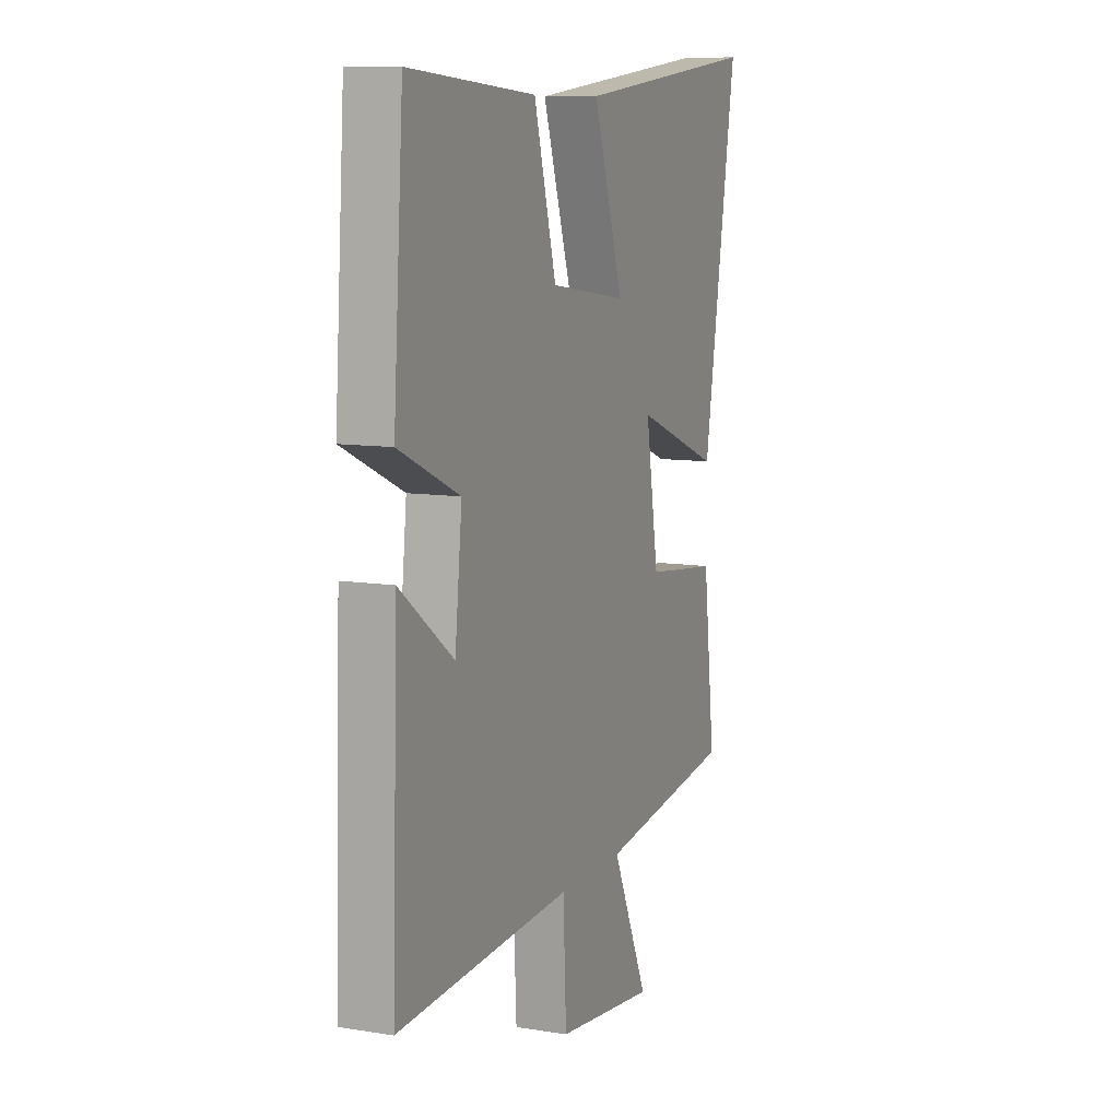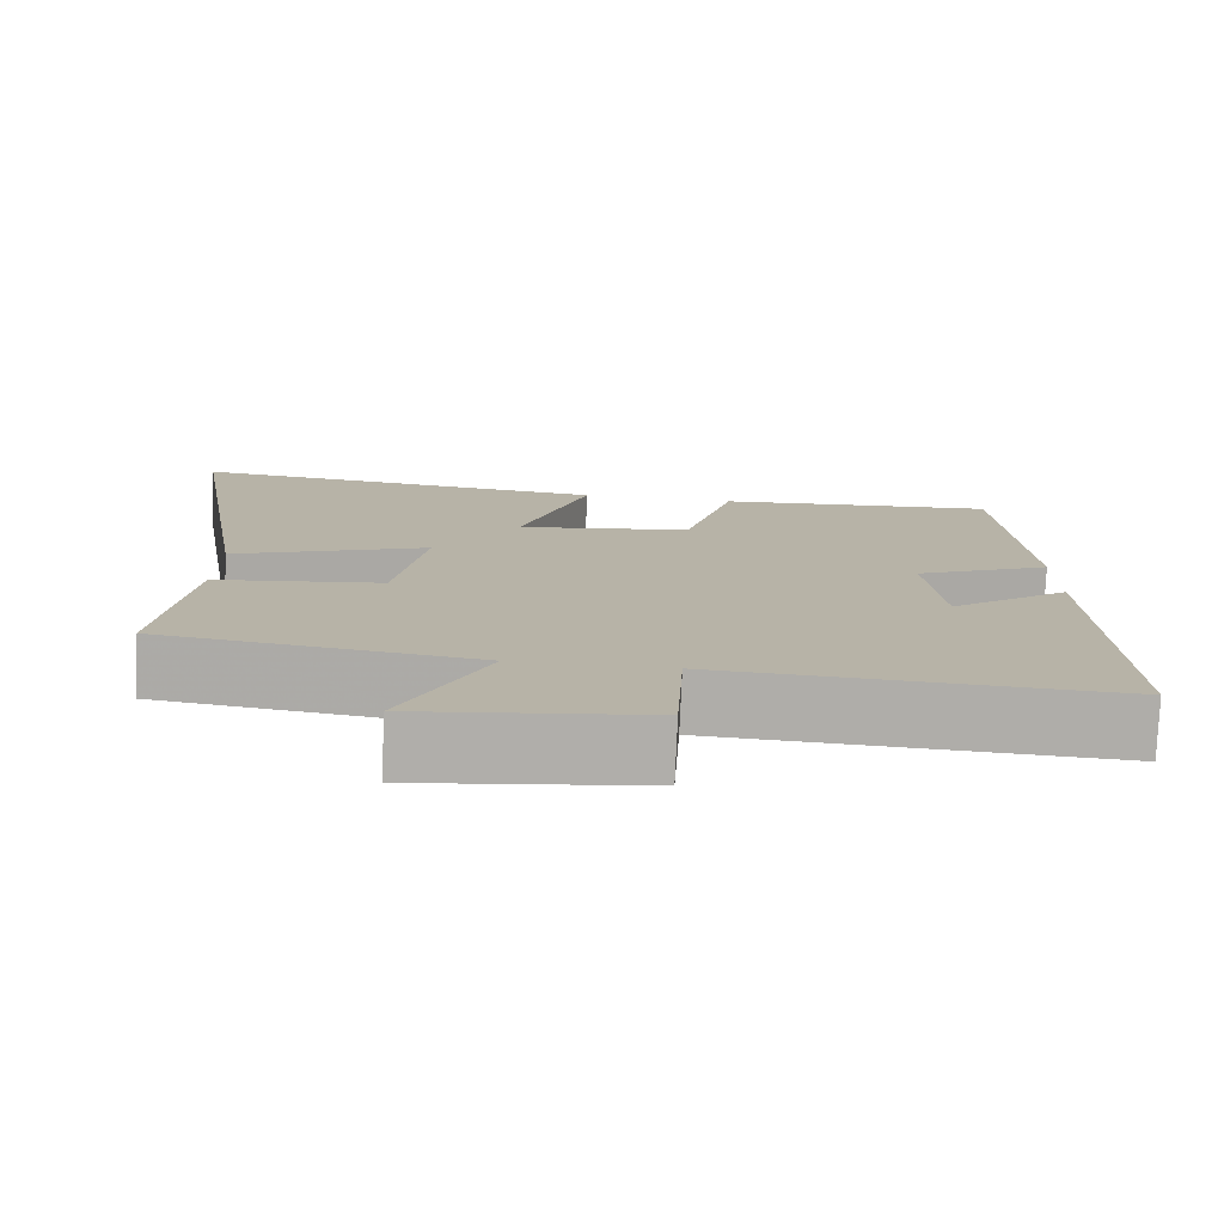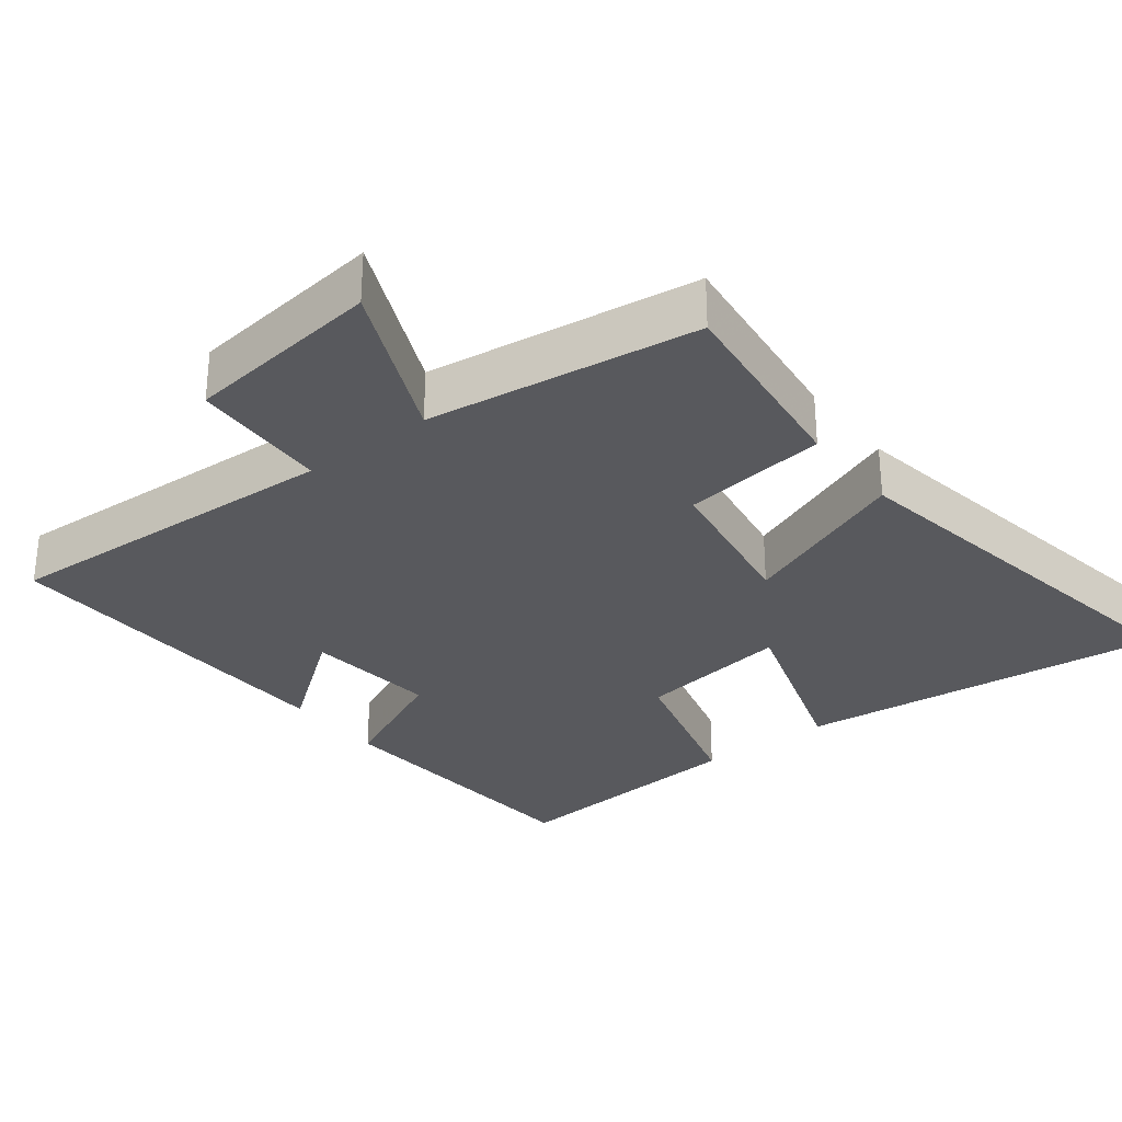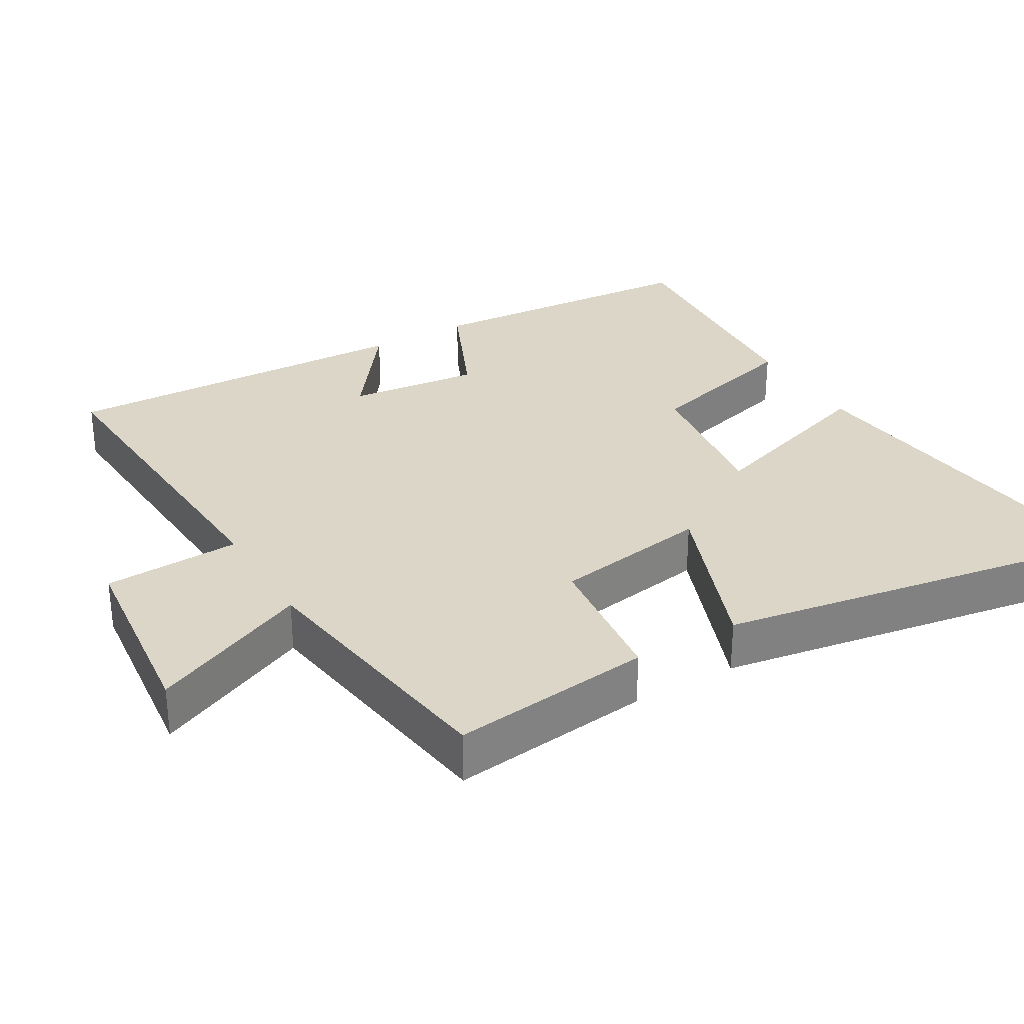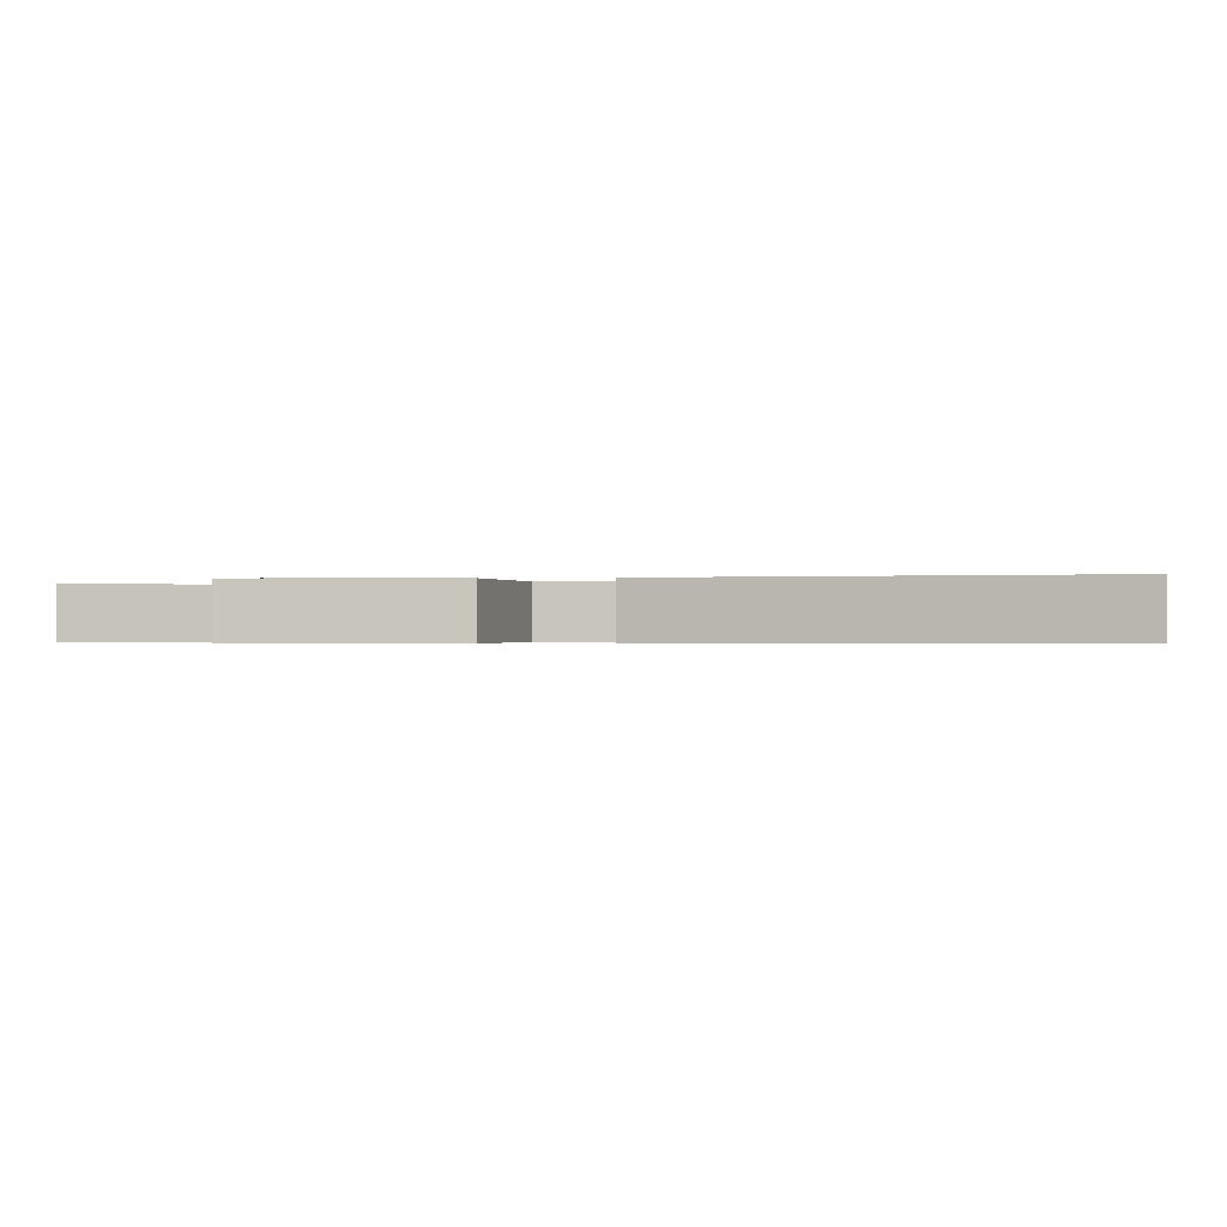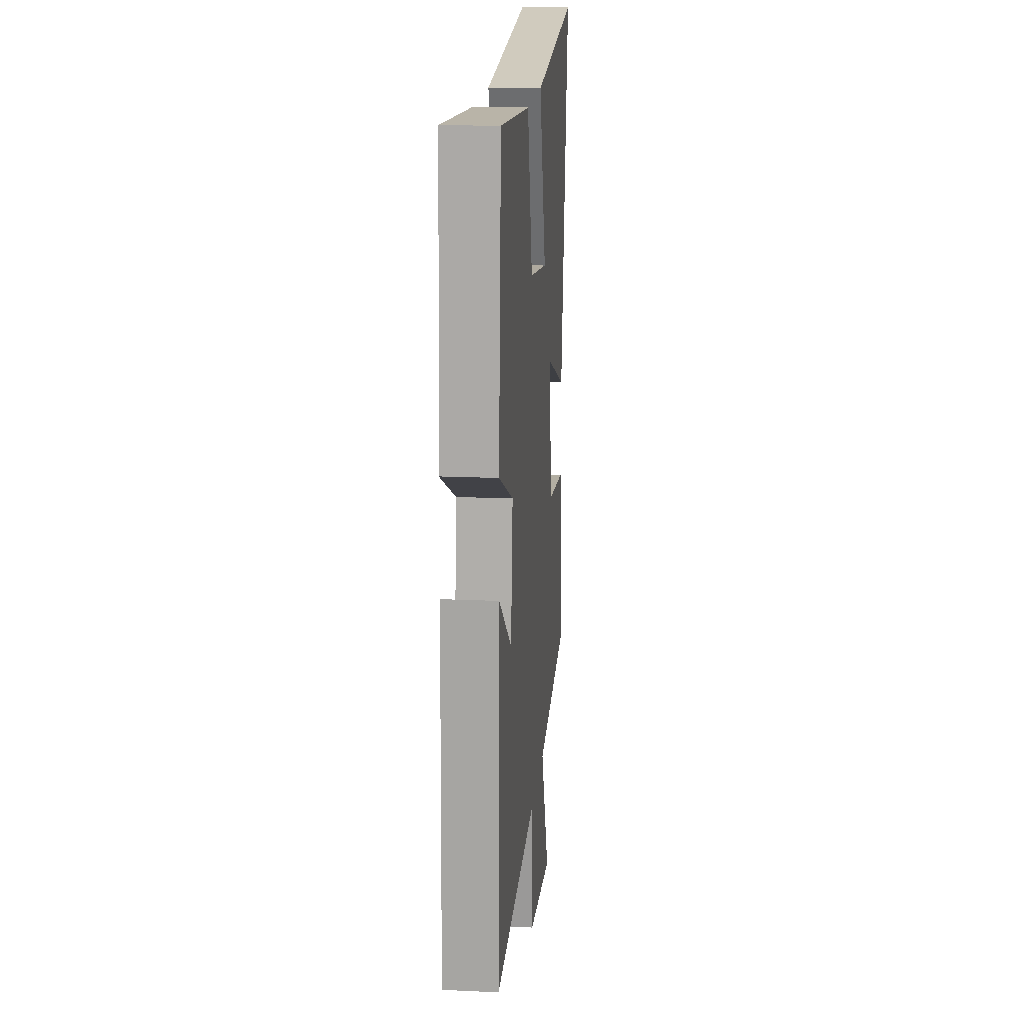
<metadata>
{"format":"obj","ext":"obj","renderer":"f3d","projection":"perspective","resolution":1024,"background":"white","views":[{"elev":9.7,"azim":112.8,"up":"+Z"},{"elev":-77.7,"azim":-2.5,"up":"+Z"},{"elev":-30.1,"azim":-142.0,"up":"+Y"},{"elev":30.2,"azim":-120.5,"up":"+Y"},{"elev":-0.4,"azim":-81.5,"up":"+Y"},{"elev":17.3,"azim":95.3,"up":"+Z"}]}
</metadata>
<code>
v 0.517 0.07 -0.527
v 0.032 0.07 -0.5
v 0.023 0.07 -0.693
v -0.255 0.07 -0.725
v -0.154 0.07 -0.5
v -0.534 0.07 -0.446
v -0.5 0.07 -0.163
v -0.297 0.07 -0.139
v -0.261 0.07 0.081
v -0.5 0.07 -0.011
v -0.594 0.07 0.559
v -0.074 0.07 0.5
v -0.158 0.07 0.243
v 0.058 0.07 0.273
v 0.12 0.07 0.5
v 0.472 0.07 0.526
v 0.5 0.07 0.126
v 0.331 0.07 0.05
v 0.351 0.07 -0.136
v 0.5 0.07 -0.024
v 0.517 0 -0.527
v 0.032 0 -0.5
v 0.023 0 -0.693
v -0.255 0 -0.725
v -0.154 0 -0.5
v -0.534 0 -0.446
v -0.5 0 -0.163
v -0.297 0 -0.139
v -0.261 0 0.081
v -0.5 0 -0.011
v -0.594 0 0.559
v -0.074 0 0.5
v -0.158 0 0.243
v 0.058 0 0.273
v 0.12 0 0.5
v 0.472 0 0.526
v 0.5 0 0.126
v 0.331 0 0.05
v 0.351 0 -0.136
v 0.5 0 -0.024
f 19 20 1 2
f 18 19 2
f 16 17 18
f 15 16 18
f 14 15 18
f 13 14 18 2
f 11 12 13
f 10 11 13
f 9 10 13
f 13 2 3
f 9 13 3
f 8 9 3
f 5 6 7 8
f 5 8 3
f 3 4 5
f 22 21 40 39
f 22 39 38
f 38 37 36
f 38 36 35
f 38 35 34
f 22 38 34 33
f 33 32 31
f 33 31 30
f 33 30 29
f 23 22 33
f 23 33 29
f 23 29 28
f 28 27 26 25
f 23 28 25
f 25 24 23
f 1 21 22 2
f 2 22 23 3
f 3 23 24 4
f 4 24 25 5
f 5 25 26 6
f 6 26 27 7
f 7 27 28 8
f 8 28 29 9
f 9 29 30 10
f 10 30 31 11
f 11 31 32 12
f 12 32 33 13
f 13 33 34 14
f 14 34 35 15
f 15 35 36 16
f 16 36 37 17
f 17 37 38 18
f 18 38 39 19
f 19 39 40 20
f 20 40 21 1

</code>
